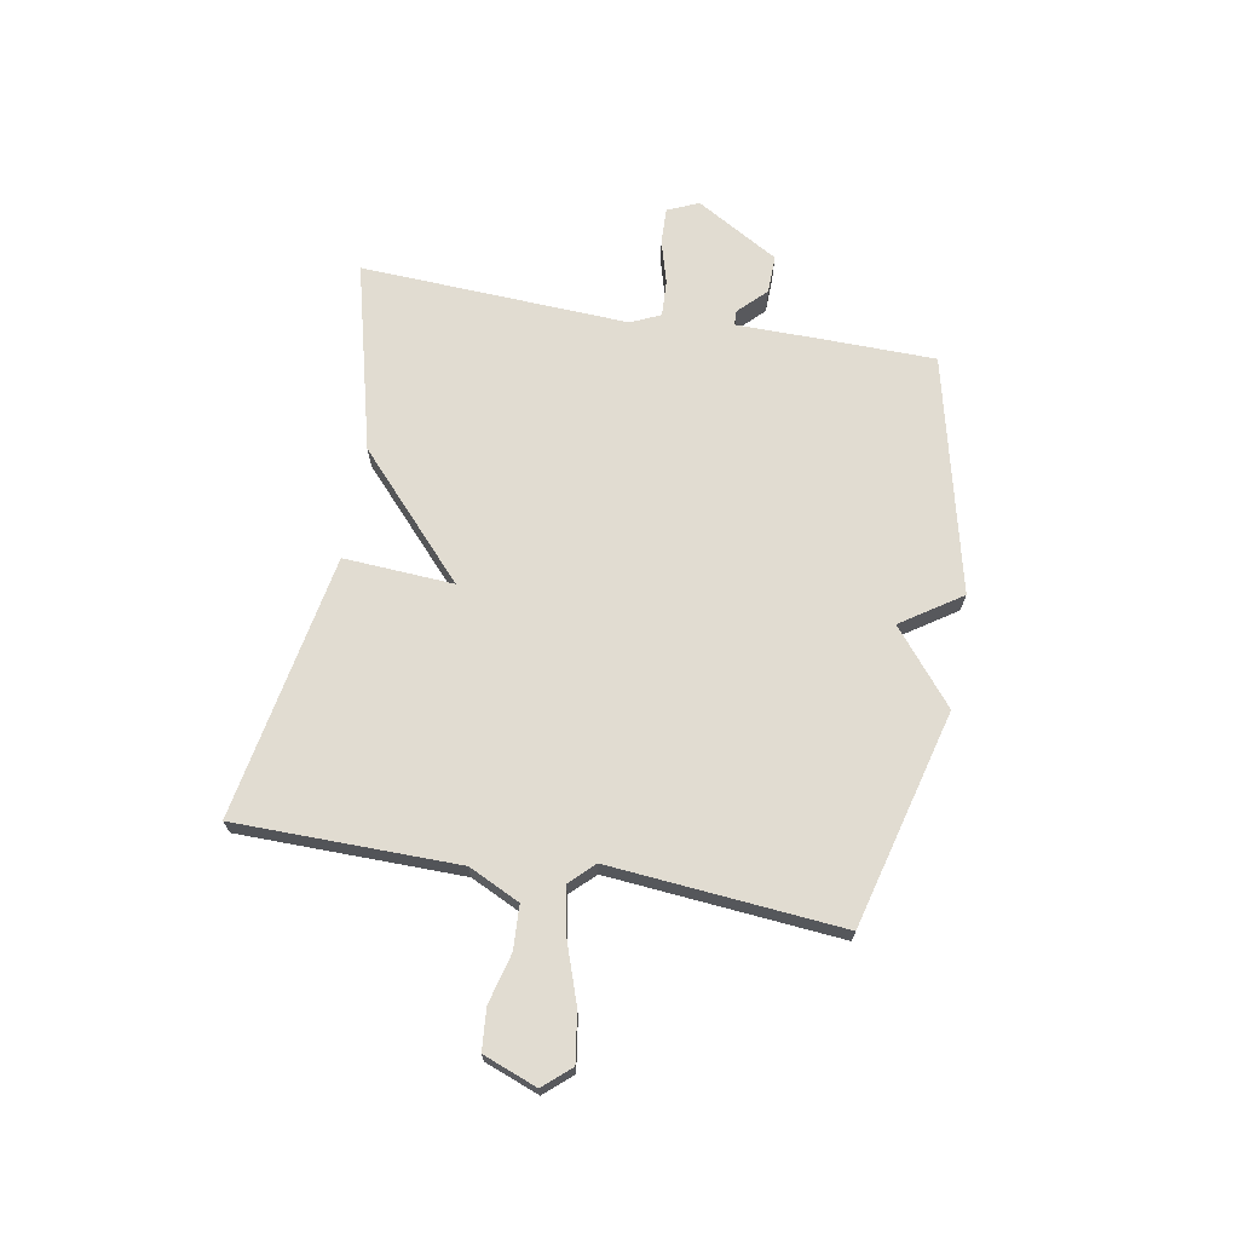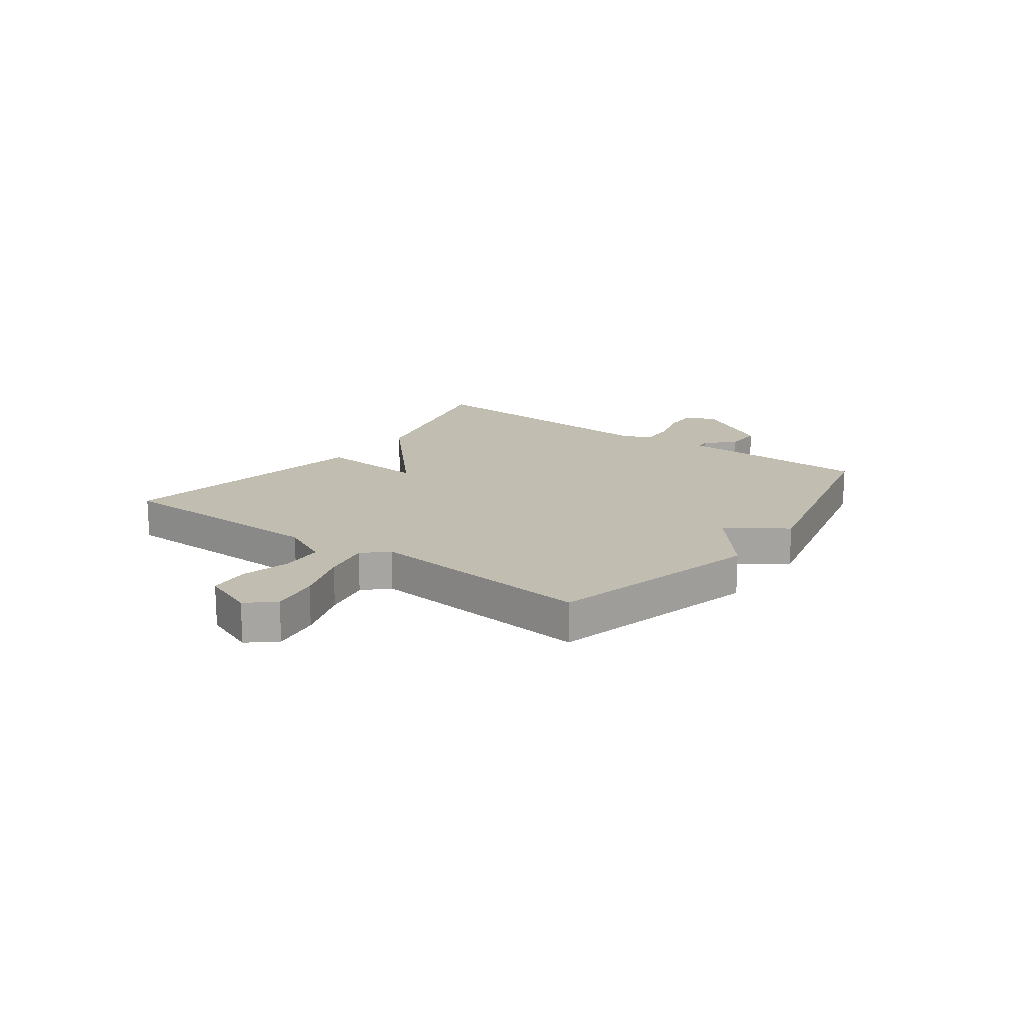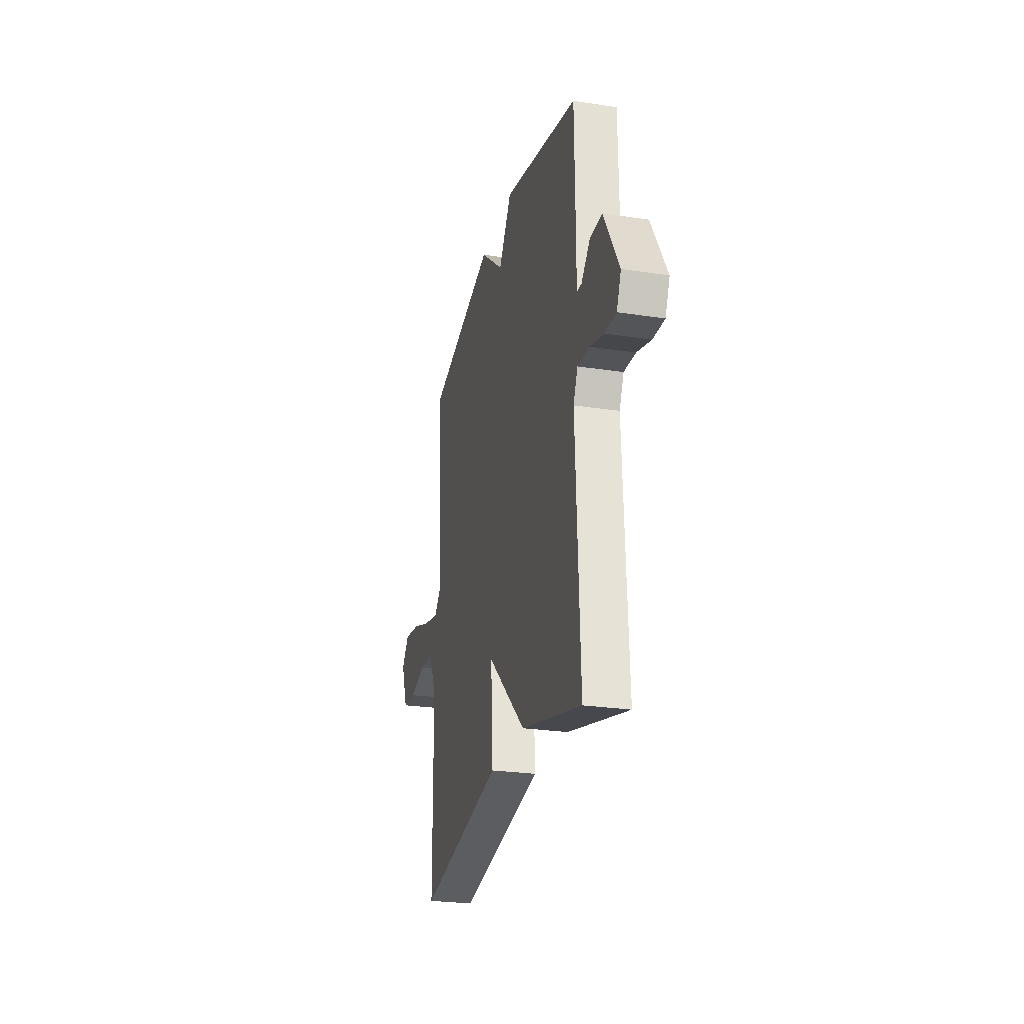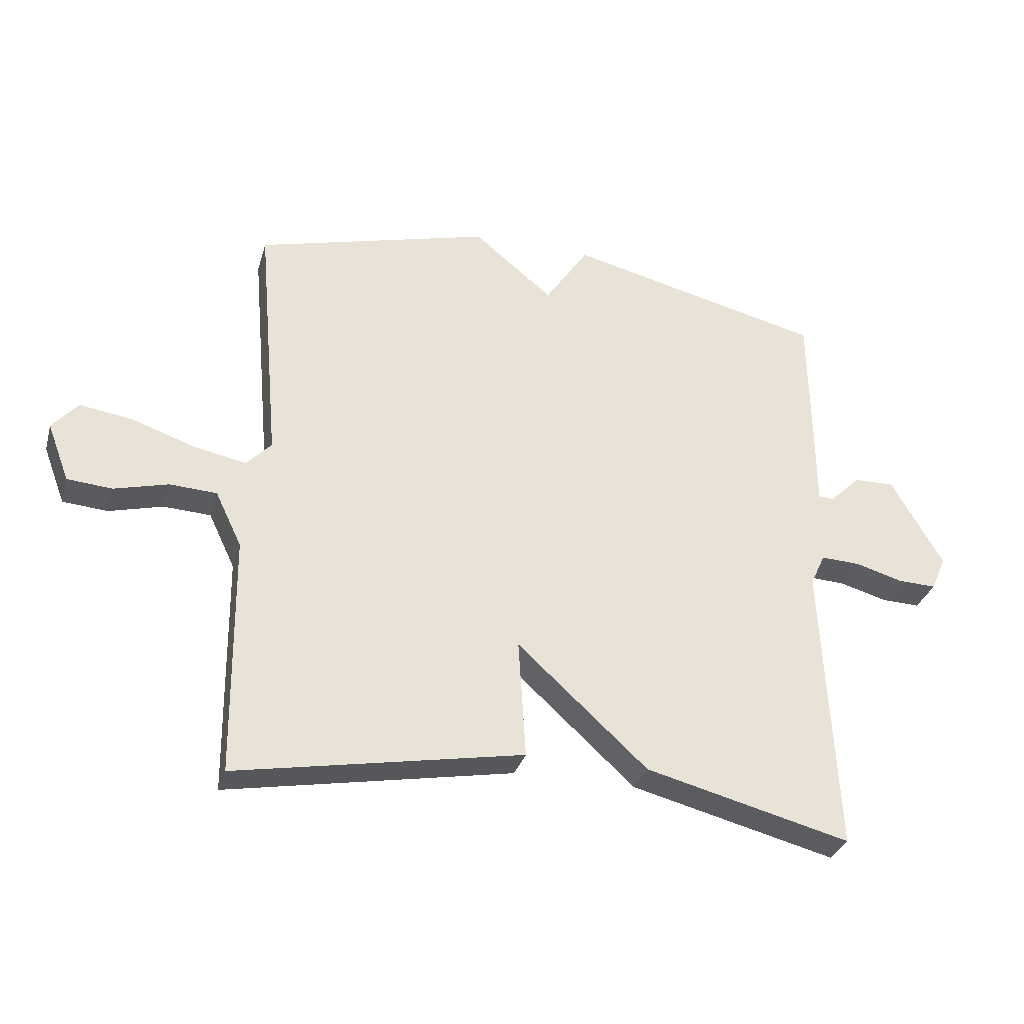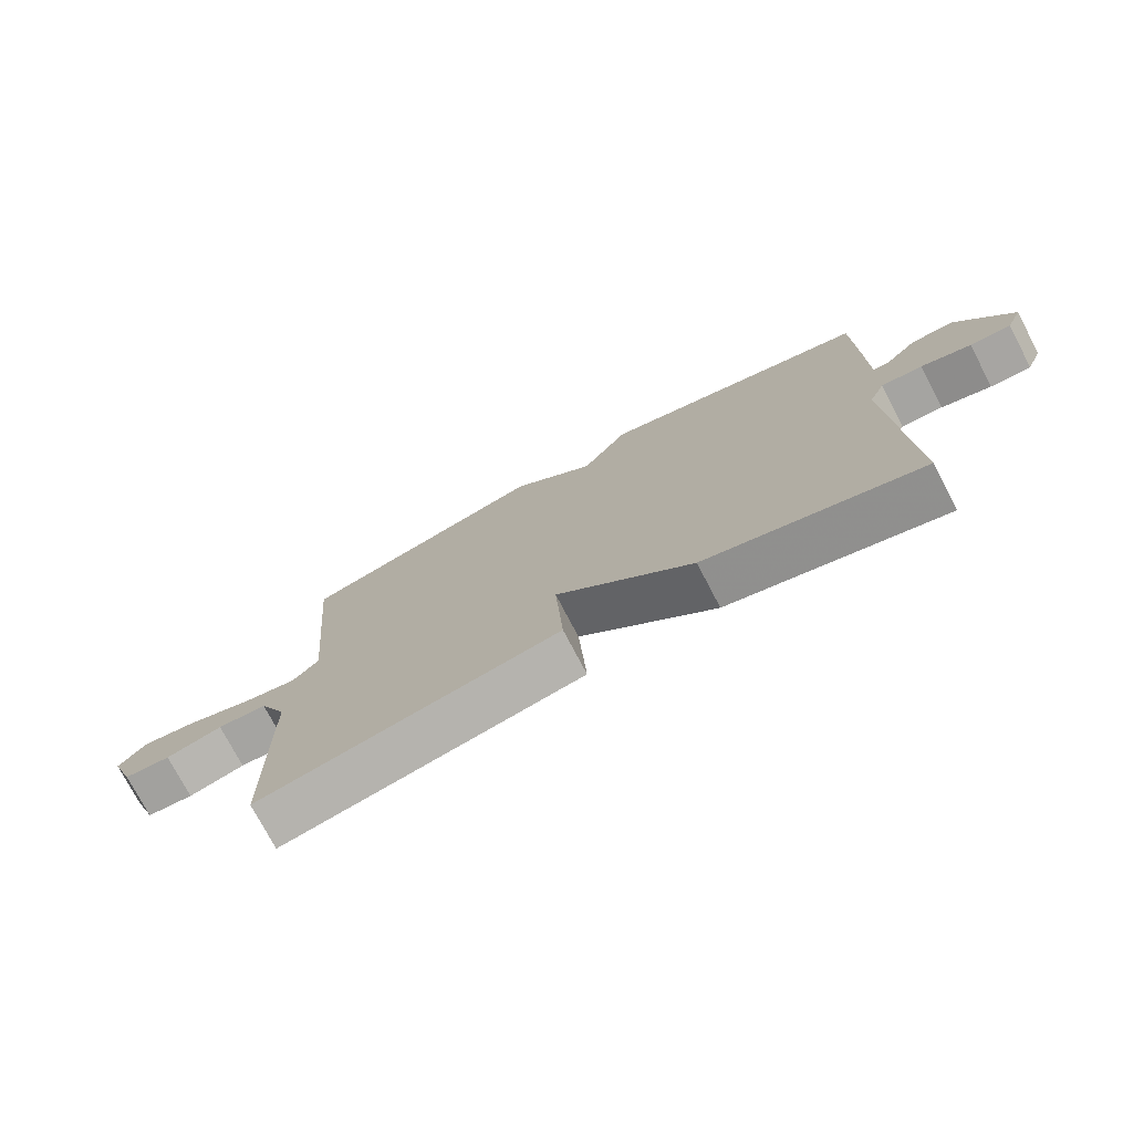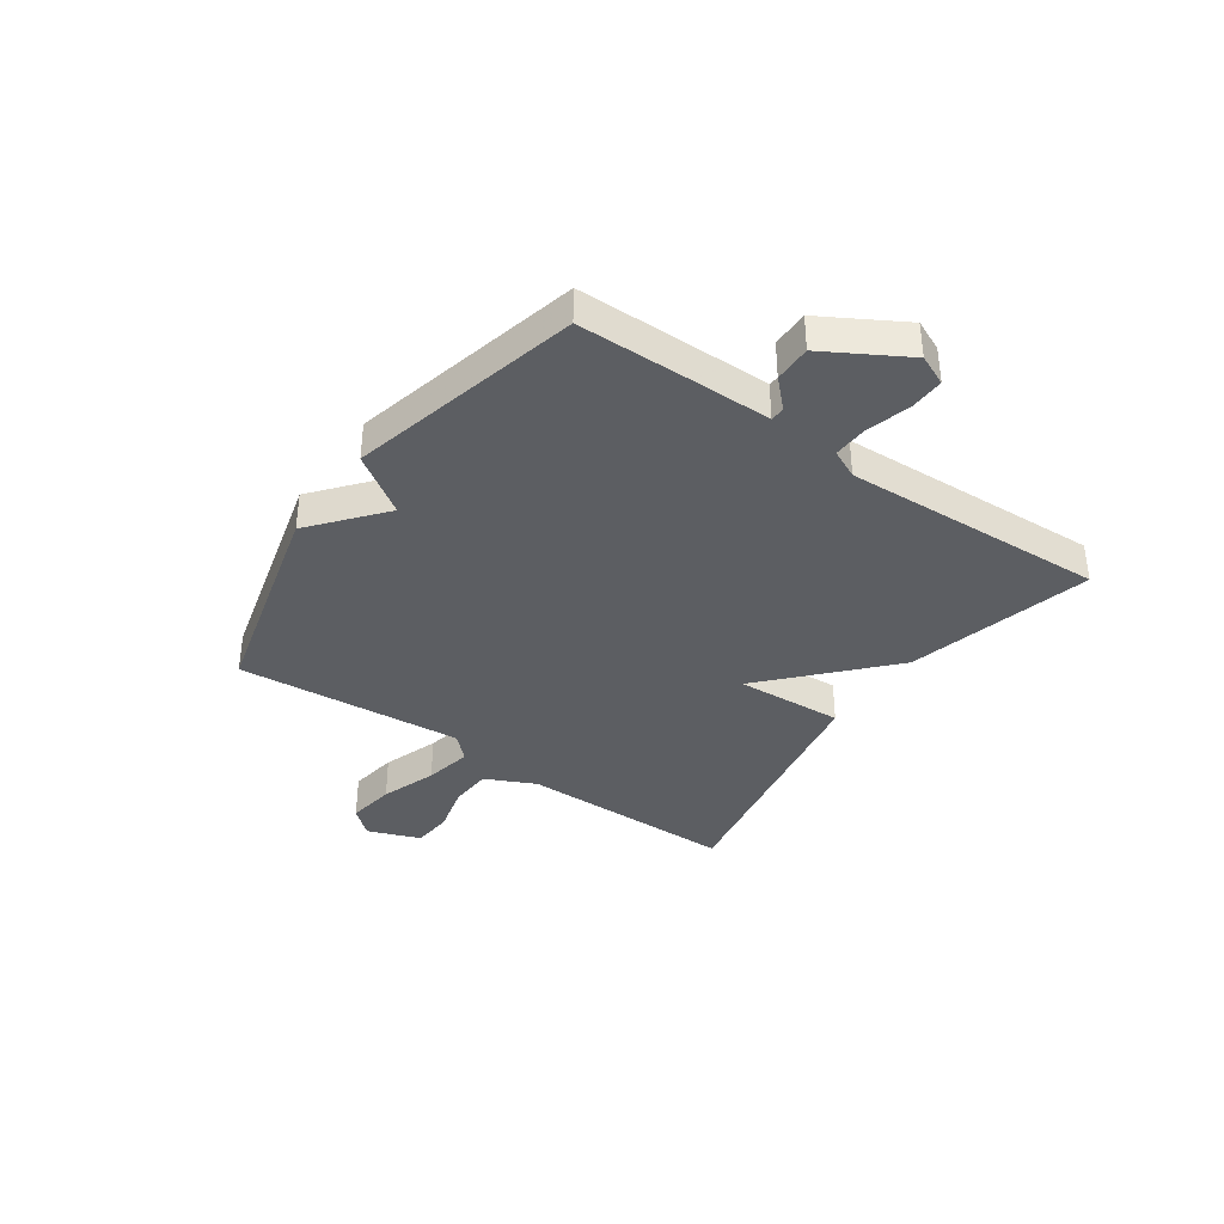
<metadata>
{"format":"obj","ext":"obj","renderer":"f3d","projection":"perspective","resolution":1024,"background":"white","views":[{"elev":69.2,"azim":-79.9,"up":"+Y"},{"elev":16.8,"azim":-53.7,"up":"+Y"},{"elev":-25.7,"azim":76.3,"up":"+Z"},{"elev":-31.7,"azim":-15.3,"up":"+Z"},{"elev":-75.0,"azim":27.6,"up":"+Z"},{"elev":-37.6,"azim":54.9,"up":"+Y"}]}
</metadata>
<code>
v 0.5 0.07 -0.5
v 0.167 0.07 -0.415
v -0.045 0.07 -0.221
v -0.033 0.07 -0.415
v -0.5 0.07 -0.5
v -0.504 0.07 -0.107
v -0.547 0.07 -0.017
v -0.624 0.07 -0.013
v -0.712 0.07 -0.036
v -0.785 0.07 -0.03
v -0.821 0.07 0.065
v -0.779 0.07 0.113
v -0.692 0.07 0.1
v -0.591 0.07 0.065
v -0.505 0.07 0.048
v -0.464 0.07 0.09
v -0.5 0.07 0.5
v -0.118 0.07 0.6
v 0.011 0.07 0.494
v 0.082 0.07 0.6
v 0.5 0.07 0.5
v 0.503 0.07 0.298
v 0.504 0.07 0.151
v 0.53 0.07 0.15
v 0.578 0.07 0.198
v 0.645 0.07 0.199
v 0.729 0.07 0.054
v 0.705 0.07 -0.001
v 0.642 0.07 0.001
v 0.565 0.07 0.023
v 0.501 0.07 0.026
v 0.477 0.07 -0.026
v 0.5 0 -0.5
v 0.167 0 -0.415
v -0.045 0 -0.221
v -0.033 0 -0.415
v -0.5 0 -0.5
v -0.504 0 -0.107
v -0.547 0 -0.017
v -0.624 0 -0.013
v -0.712 0 -0.036
v -0.785 0 -0.03
v -0.821 0 0.065
v -0.779 0 0.113
v -0.692 0 0.1
v -0.591 0 0.065
v -0.505 0 0.048
v -0.464 0 0.09
v -0.5 0 0.5
v -0.118 0 0.6
v 0.011 0 0.494
v 0.082 0 0.6
v 0.5 0 0.5
v 0.503 0 0.298
v 0.504 0 0.151
v 0.53 0 0.15
v 0.578 0 0.198
v 0.645 0 0.199
v 0.729 0 0.054
v 0.705 0 -0.001
v 0.642 0 0.001
v 0.565 0 0.023
v 0.501 0 0.026
v 0.477 0 -0.026
f 28 29 30
f 27 28 30
f 26 27 30
f 25 26 30
f 24 25 30
f 23 24 30 31
f 23 31 32
f 22 23 32
f 21 22 32
f 20 21 32
f 19 20 32
f 19 32 1
f 18 19 1
f 17 18 1
f 16 17 1
f 12 13 14
f 11 12 14
f 10 11 14
f 9 10 14
f 8 9 14
f 7 8 14 15
f 6 7 15 16
f 5 6 16
f 4 5 16
f 3 4 16
f 1 2 3
f 1 3 16
f 62 61 60
f 62 60 59
f 62 59 58
f 62 58 57
f 62 57 56
f 63 62 56 55
f 64 63 55
f 64 55 54
f 64 54 53
f 64 53 52
f 64 52 51
f 33 64 51
f 33 51 50
f 33 50 49
f 33 49 48
f 46 45 44
f 46 44 43
f 46 43 42
f 46 42 41
f 46 41 40
f 47 46 40 39
f 48 47 39 38
f 48 38 37
f 48 37 36
f 48 36 35
f 35 34 33
f 48 35 33
f 1 33 34 2
f 2 34 35 3
f 3 35 36 4
f 4 36 37 5
f 5 37 38 6
f 6 38 39 7
f 7 39 40 8
f 8 40 41 9
f 9 41 42 10
f 10 42 43 11
f 11 43 44 12
f 12 44 45 13
f 13 45 46 14
f 14 46 47 15
f 15 47 48 16
f 16 48 49 17
f 17 49 50 18
f 18 50 51 19
f 19 51 52 20
f 20 52 53 21
f 21 53 54 22
f 22 54 55 23
f 23 55 56 24
f 24 56 57 25
f 25 57 58 26
f 26 58 59 27
f 27 59 60 28
f 28 60 61 29
f 29 61 62 30
f 30 62 63 31
f 31 63 64 32
f 32 64 33 1

</code>
